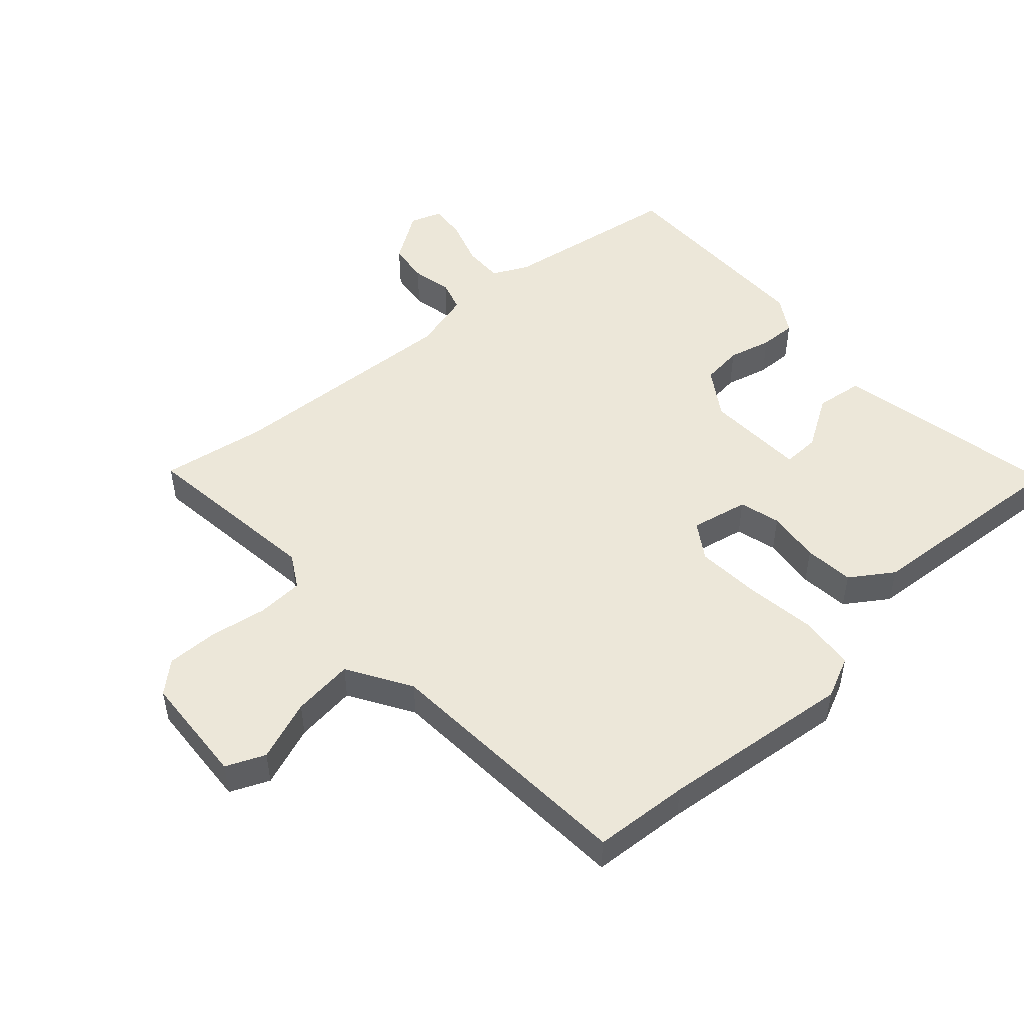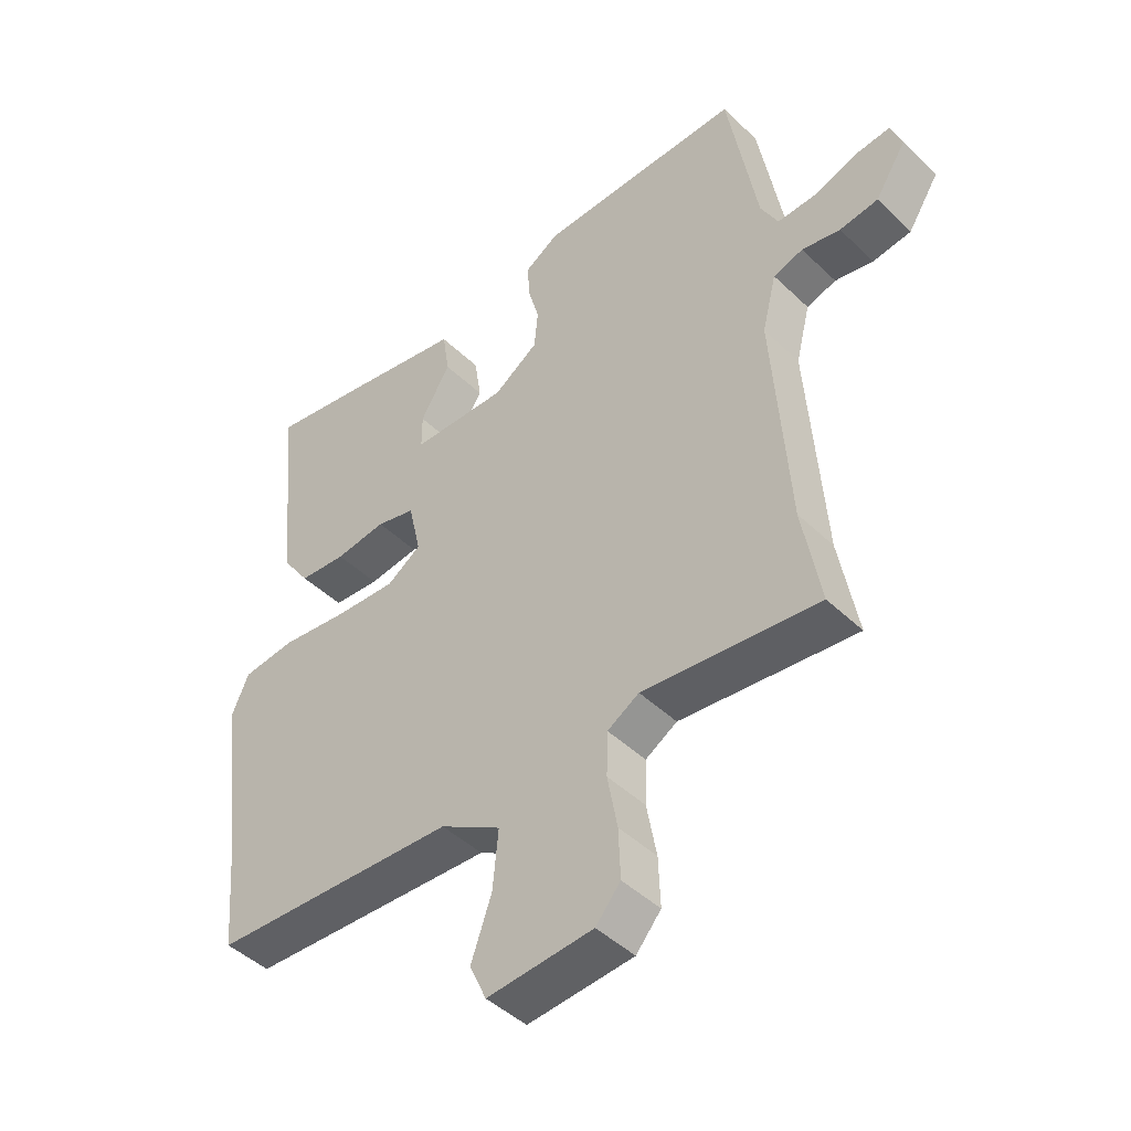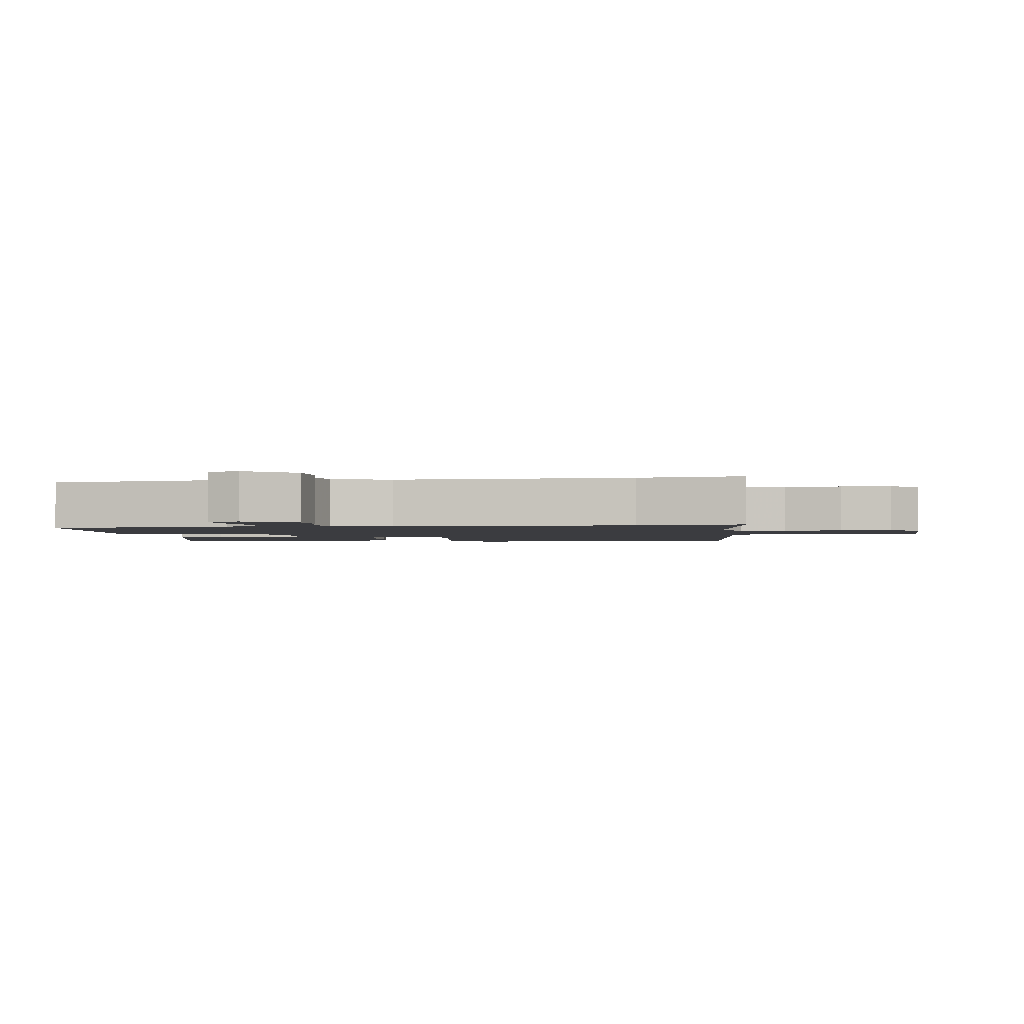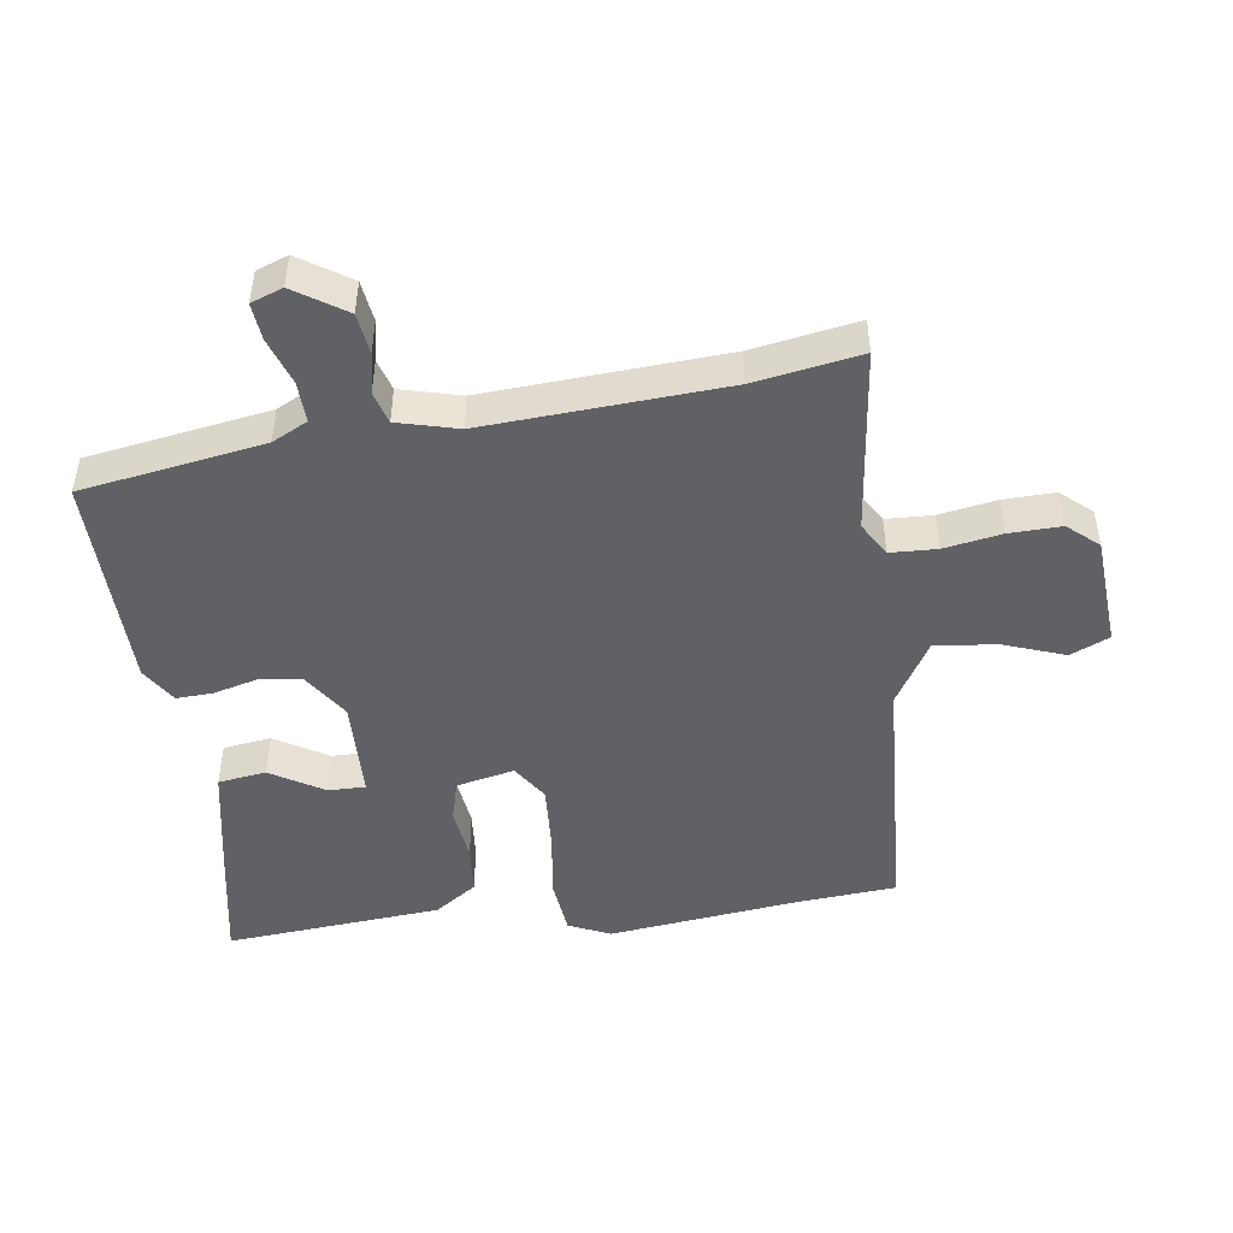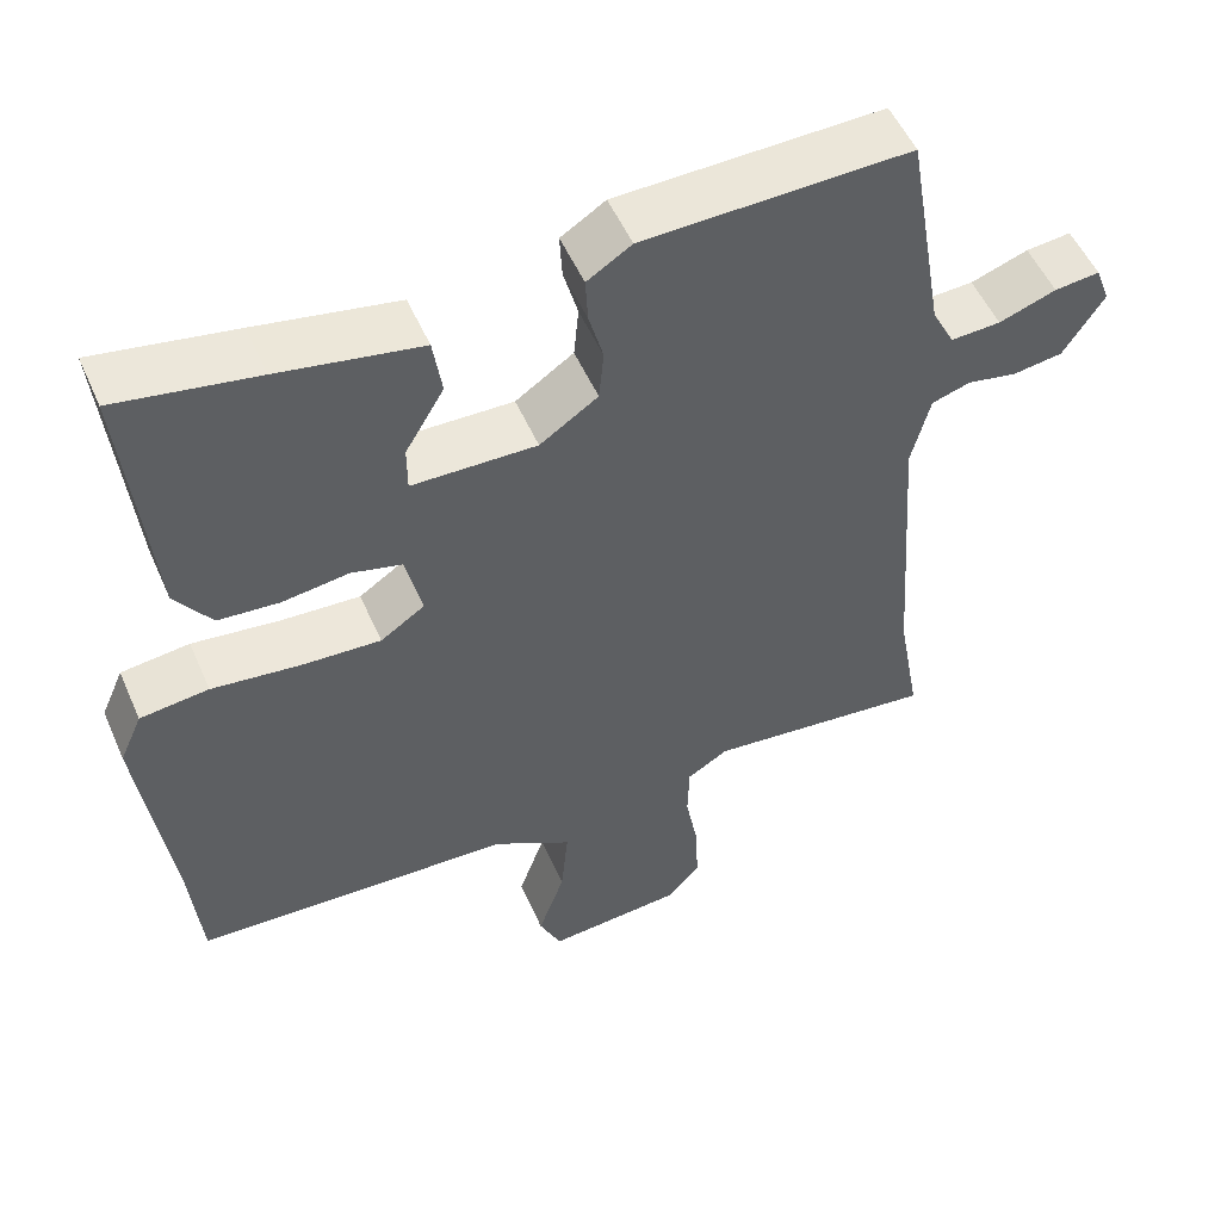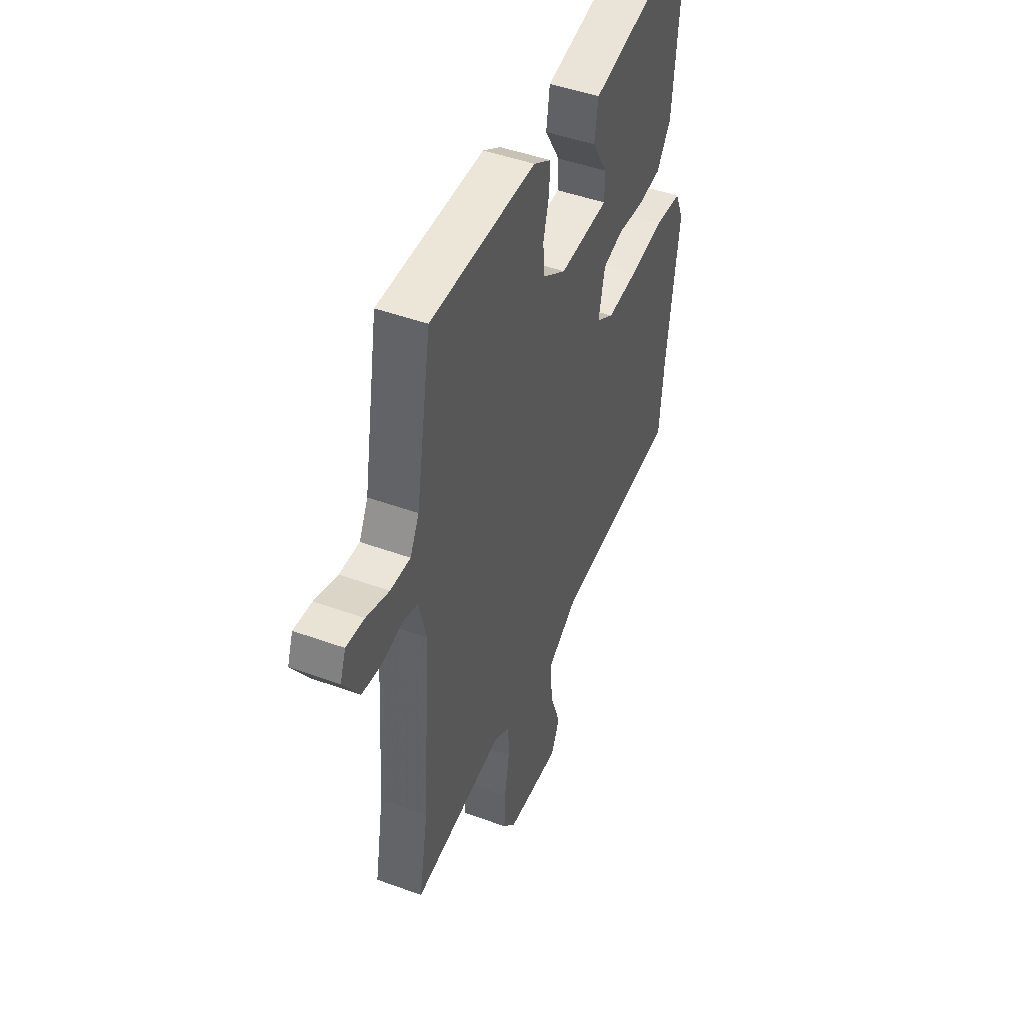
<metadata>
{"format":"obj","ext":"obj","renderer":"f3d","projection":"perspective","resolution":1024,"background":"white","views":[{"elev":49.7,"azim":-133.0,"up":"+Y"},{"elev":-45.3,"azim":42.3,"up":"+Z"},{"elev":-2.1,"azim":94.6,"up":"+Y"},{"elev":-47.6,"azim":97.3,"up":"+Y"},{"elev":52.8,"azim":-23.4,"up":"+Z"},{"elev":47.0,"azim":112.4,"up":"+Z"}]}
</metadata>
<code>
v -0.491 0.07 0.501
v -0.318 0.07 0.471
v -0.143 0.07 0.439
v -0.132 0.07 0.366
v -0.18 0.07 0.285
v -0.18 0.07 0.228
v -0.026 0.07 0.225
v 0.046 0.07 0.274
v 0.052 0.07 0.338
v 0.034 0.07 0.404
v 0.031 0.07 0.46
v 0.086 0.07 0.495
v 0.416 0.07 0.503
v 0.464 0.07 0.226
v 0.492 0.07 0.172
v 0.554 0.07 0.175
v 0.625 0.07 0.2
v 0.681 0.07 0.206
v 0.699 0.07 0.158
v 0.649 0.07 0.08
v 0.587 0.07 0.071
v 0.525 0.07 0.083
v 0.477 0.07 0.068
v 0.454 0.07 -0.024
v 0.48 0.07 -0.387
v 0.509 0.07 -0.548
v 0.226 0.07 -0.518
v 0.175 0.07 -0.549
v 0.173 0.07 -0.62
v 0.189 0.07 -0.707
v 0.192 0.07 -0.786
v 0.152 0.07 -0.833
v -0.018 0.07 -0.847
v -0.045 0.07 -0.788
v -0.012 0.07 -0.694
v -0.003 0.07 -0.6
v -0.101 0.07 -0.543
v -0.498 0.07 -0.525
v -0.511 0.07 -0.378
v -0.549 0.07 -0.084
v -0.521 0.07 -0.02
v -0.436 0.07 -0.01
v -0.327 0.07 -0.023
v -0.229 0.07 -0.028
v -0.174 0.07 0.009
v -0.194 0.07 0.097
v -0.257 0.07 0.113
v -0.339 0.07 0.102
v -0.415 0.07 0.108
v -0.46 0.07 0.172
v -0.491 0 0.501
v -0.318 0 0.471
v -0.143 0 0.439
v -0.132 0 0.366
v -0.18 0 0.285
v -0.18 0 0.228
v -0.026 0 0.225
v 0.046 0 0.274
v 0.052 0 0.338
v 0.034 0 0.404
v 0.031 0 0.46
v 0.086 0 0.495
v 0.416 0 0.503
v 0.464 0 0.226
v 0.492 0 0.172
v 0.554 0 0.175
v 0.625 0 0.2
v 0.681 0 0.206
v 0.699 0 0.158
v 0.649 0 0.08
v 0.587 0 0.071
v 0.525 0 0.083
v 0.477 0 0.068
v 0.454 0 -0.024
v 0.48 0 -0.387
v 0.509 0 -0.548
v 0.226 0 -0.518
v 0.175 0 -0.549
v 0.173 0 -0.62
v 0.189 0 -0.707
v 0.192 0 -0.786
v 0.152 0 -0.833
v -0.018 0 -0.847
v -0.045 0 -0.788
v -0.012 0 -0.694
v -0.003 0 -0.6
v -0.101 0 -0.543
v -0.498 0 -0.525
v -0.511 0 -0.378
v -0.549 0 -0.084
v -0.521 0 -0.02
v -0.436 0 -0.01
v -0.327 0 -0.023
v -0.229 0 -0.028
v -0.174 0 0.009
v -0.194 0 0.097
v -0.257 0 0.113
v -0.339 0 0.102
v -0.415 0 0.108
v -0.46 0 0.172
f 47 48 49 50
f 46 47 50 1
f 40 41 42 43
f 39 40 43 44
f 37 38 39 44
f 36 37 44 45
f 32 33 34 35
f 32 35 36
f 29 30 31 32
f 28 29 32 36
f 27 28 36 45
f 25 26 27 45
f 19 20 21 22
f 19 22 23
f 16 17 18 19
f 15 16 19 23
f 14 15 23 24
f 12 13 14 24
f 9 10 11 12
f 8 9 12 24
f 2 3 4 5
f 46 1 2 5
f 46 5 6
f 45 46 6 7
f 24 25 45
f 7 8 24 45
f 100 99 98 97
f 51 100 97 96
f 93 92 91 90
f 94 93 90 89
f 94 89 88 87
f 95 94 87 86
f 85 84 83 82
f 86 85 82
f 82 81 80 79
f 86 82 79 78
f 95 86 78 77
f 95 77 76 75
f 72 71 70 69
f 73 72 69
f 69 68 67 66
f 73 69 66 65
f 74 73 65 64
f 74 64 63 62
f 62 61 60 59
f 74 62 59 58
f 55 54 53 52
f 55 52 51 96
f 56 55 96
f 57 56 96 95
f 95 75 74
f 95 74 58 57
f 1 51 52 2
f 2 52 53 3
f 3 53 54 4
f 4 54 55 5
f 5 55 56 6
f 6 56 57 7
f 7 57 58 8
f 8 58 59 9
f 9 59 60 10
f 10 60 61 11
f 11 61 62 12
f 12 62 63 13
f 13 63 64 14
f 14 64 65 15
f 15 65 66 16
f 16 66 67 17
f 17 67 68 18
f 18 68 69 19
f 19 69 70 20
f 20 70 71 21
f 21 71 72 22
f 22 72 73 23
f 23 73 74 24
f 24 74 75 25
f 25 75 76 26
f 26 76 77 27
f 27 77 78 28
f 28 78 79 29
f 29 79 80 30
f 30 80 81 31
f 31 81 82 32
f 32 82 83 33
f 33 83 84 34
f 34 84 85 35
f 35 85 86 36
f 36 86 87 37
f 37 87 88 38
f 38 88 89 39
f 39 89 90 40
f 40 90 91 41
f 41 91 92 42
f 42 92 93 43
f 43 93 94 44
f 44 94 95 45
f 45 95 96 46
f 46 96 97 47
f 47 97 98 48
f 48 98 99 49
f 49 99 100 50
f 50 100 51 1

</code>
